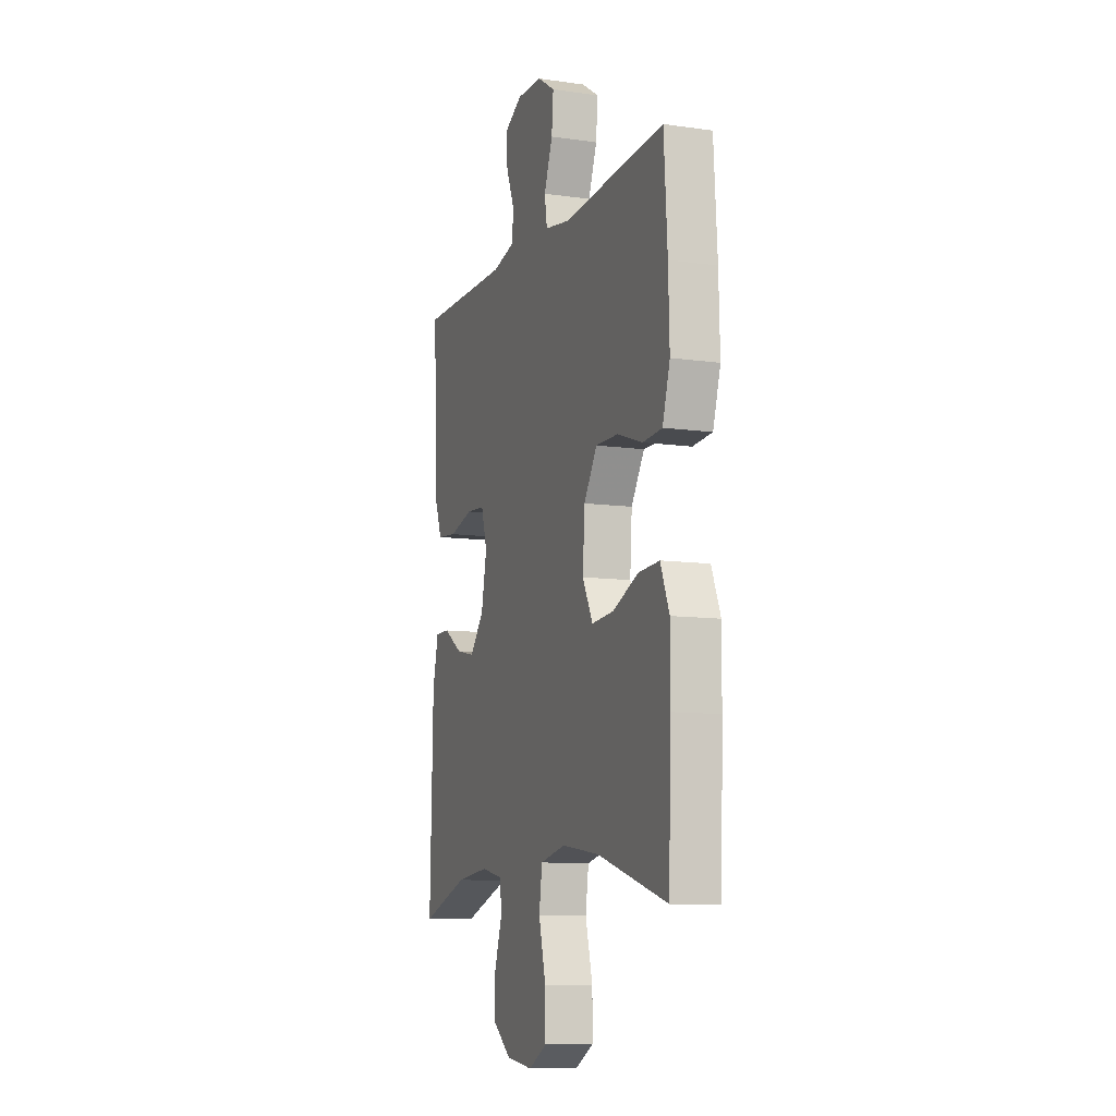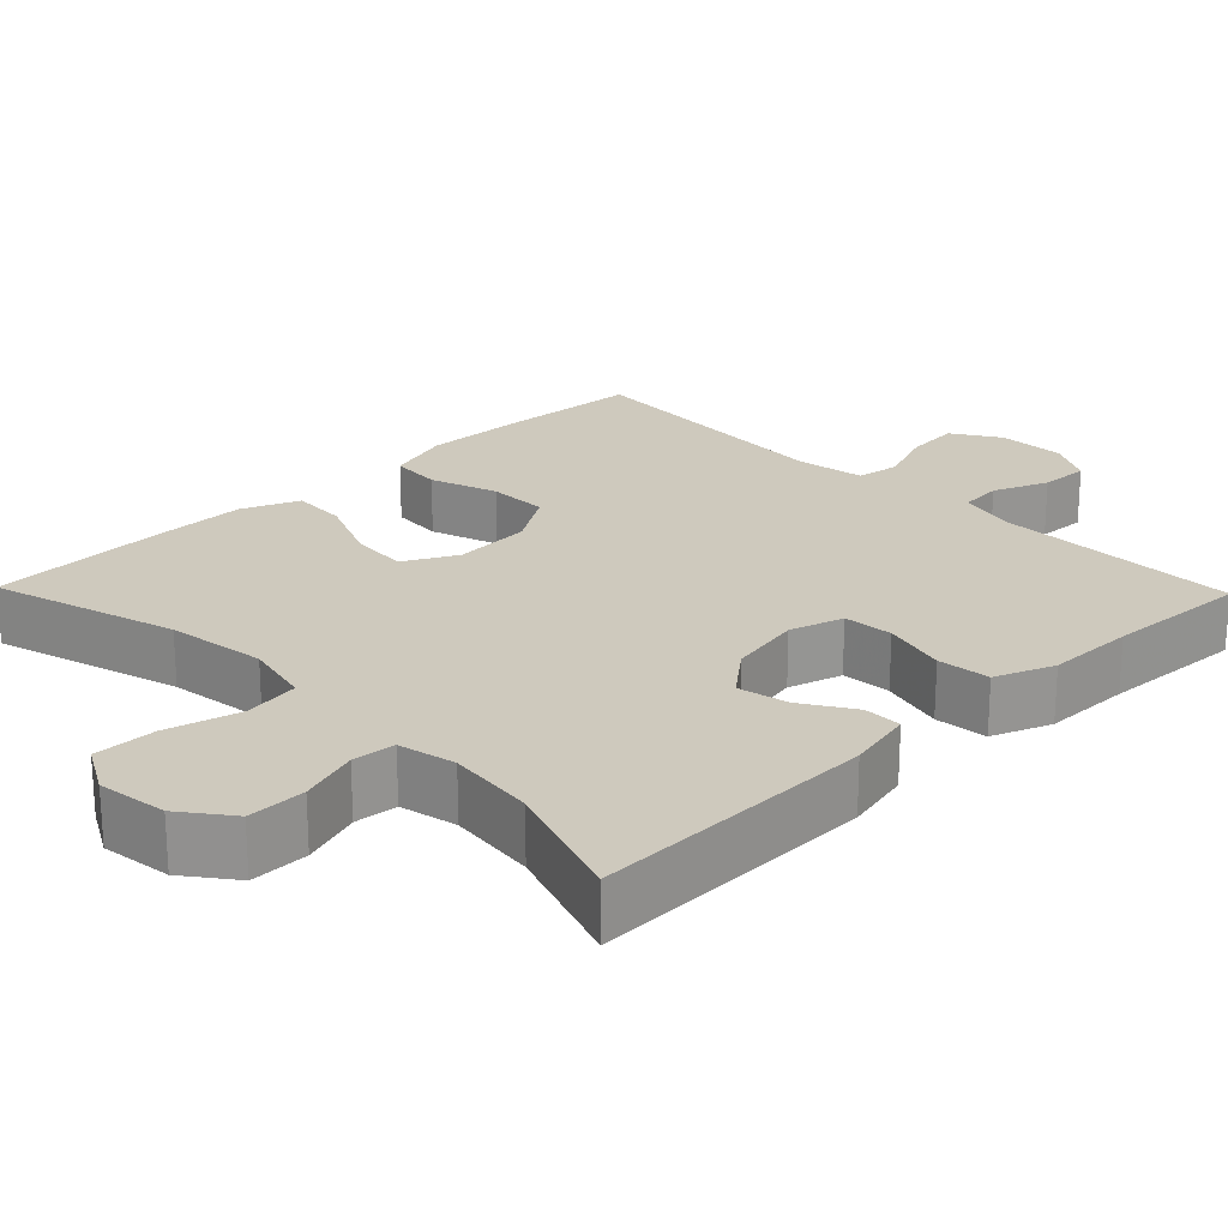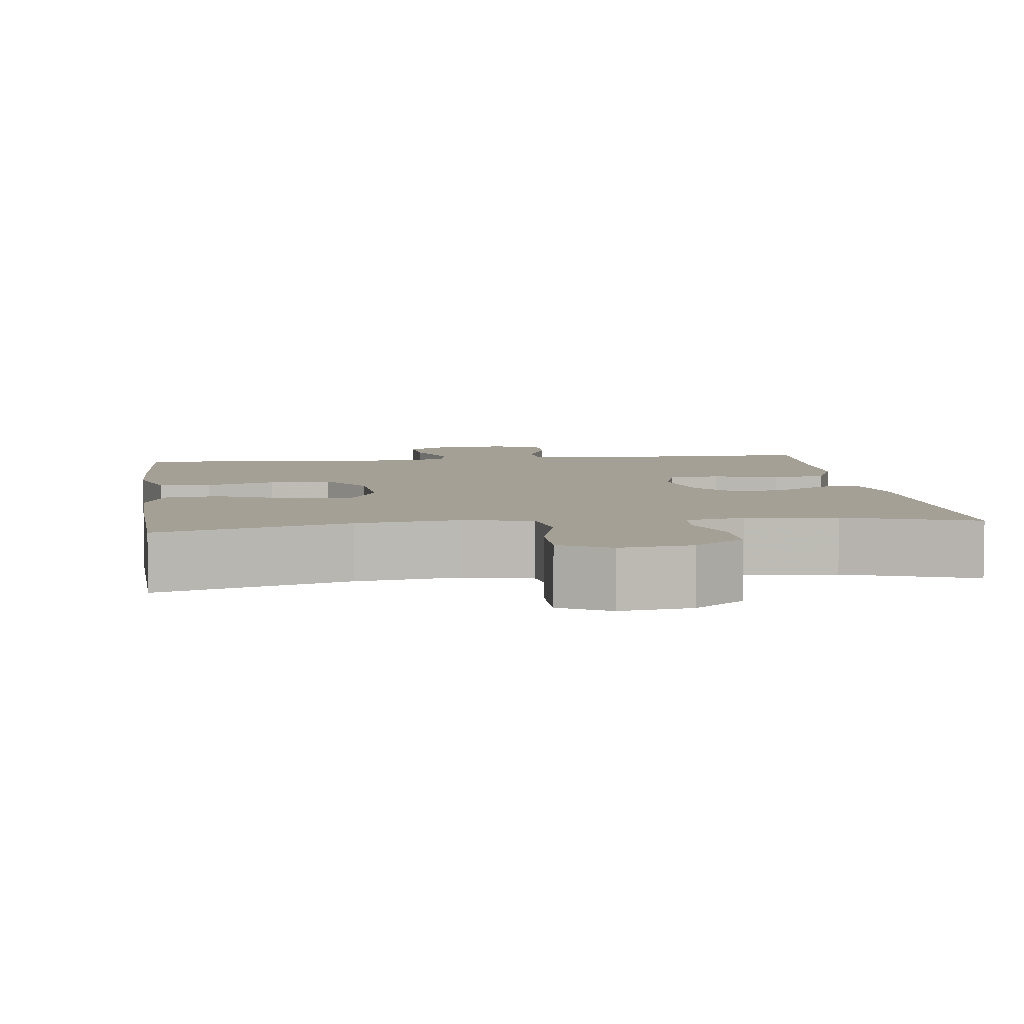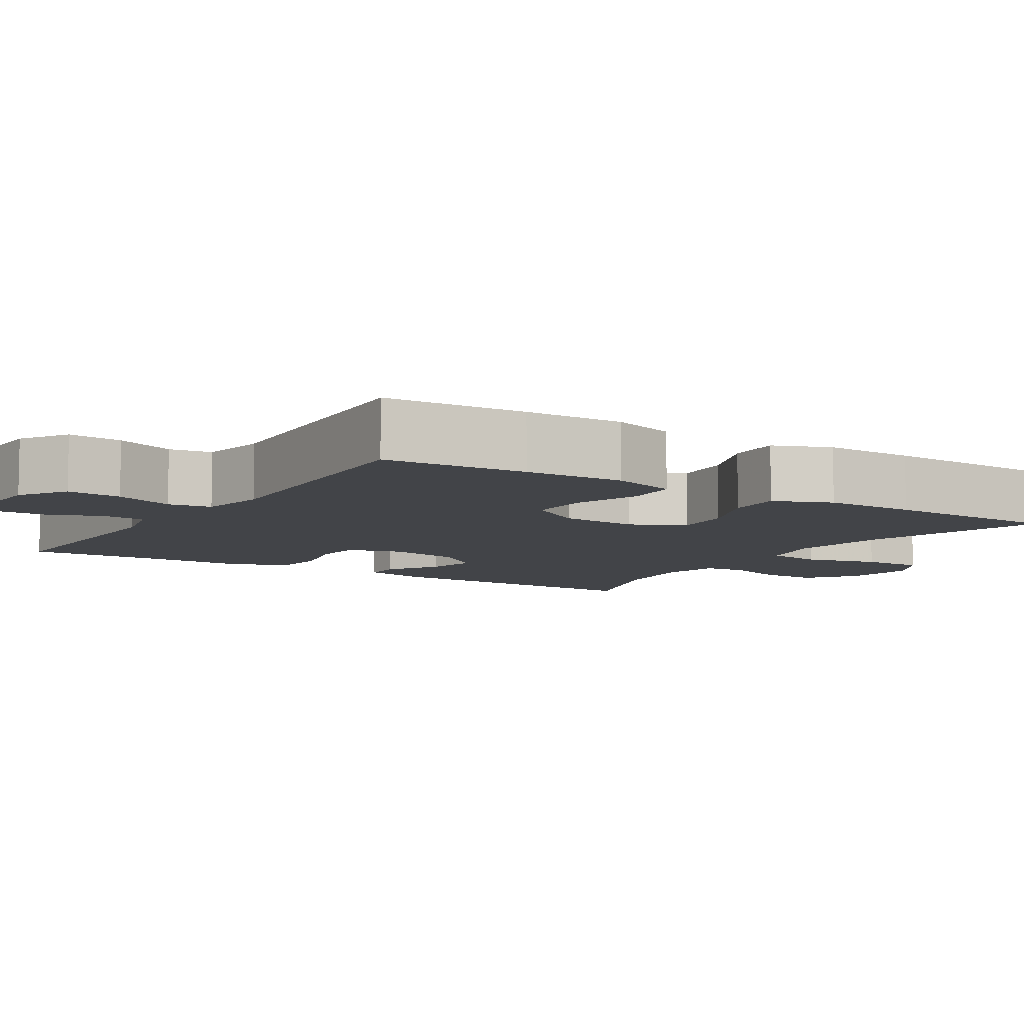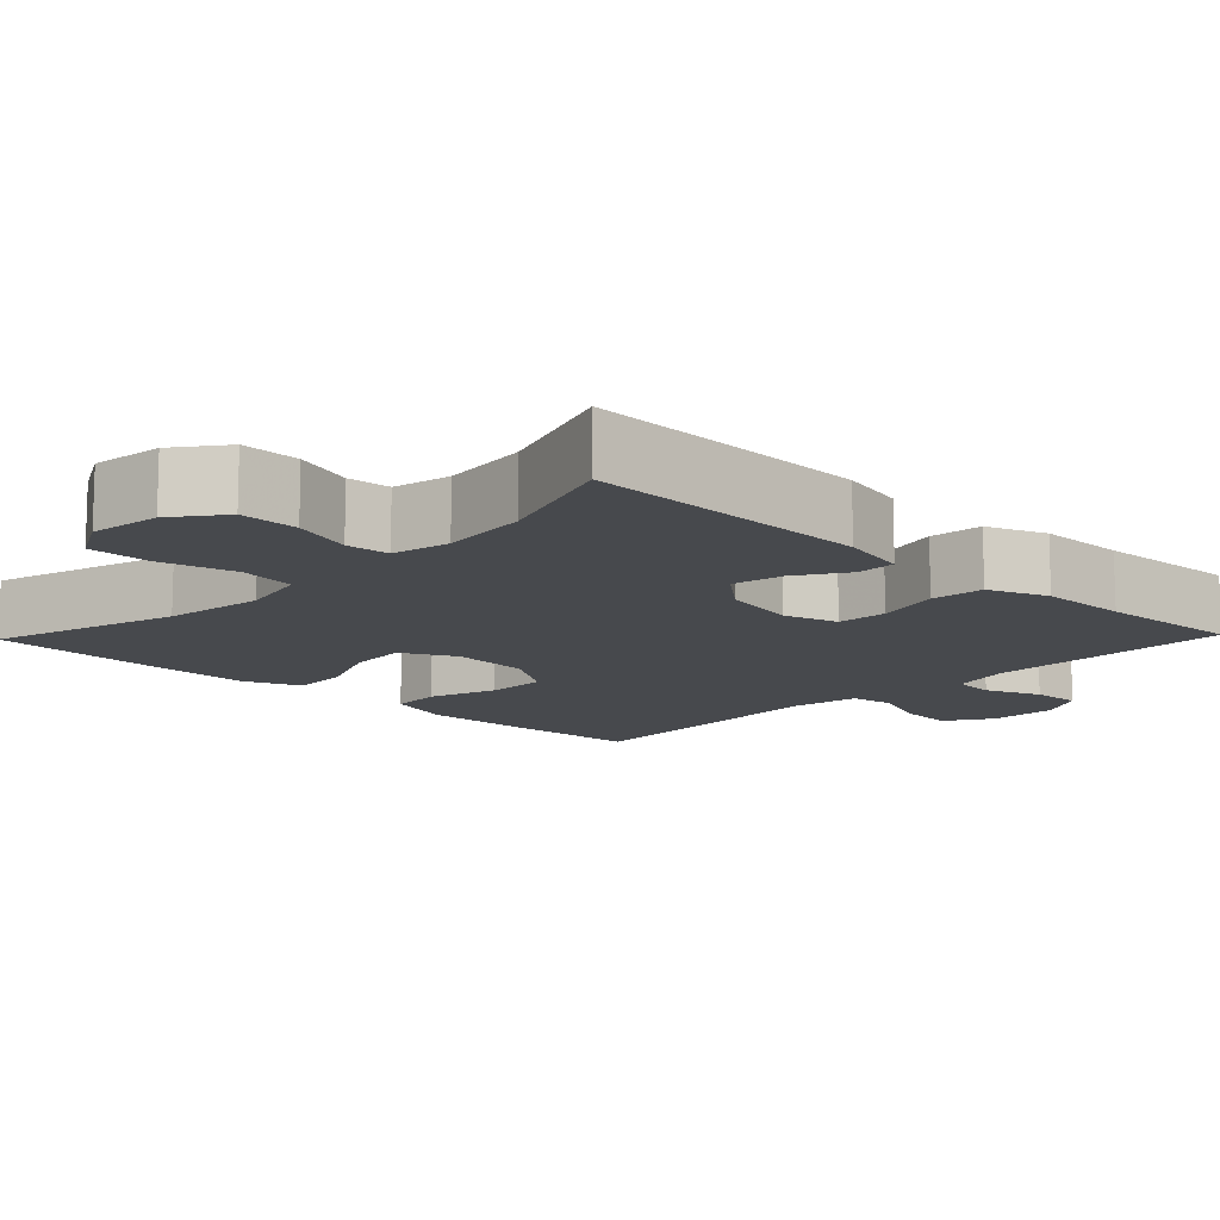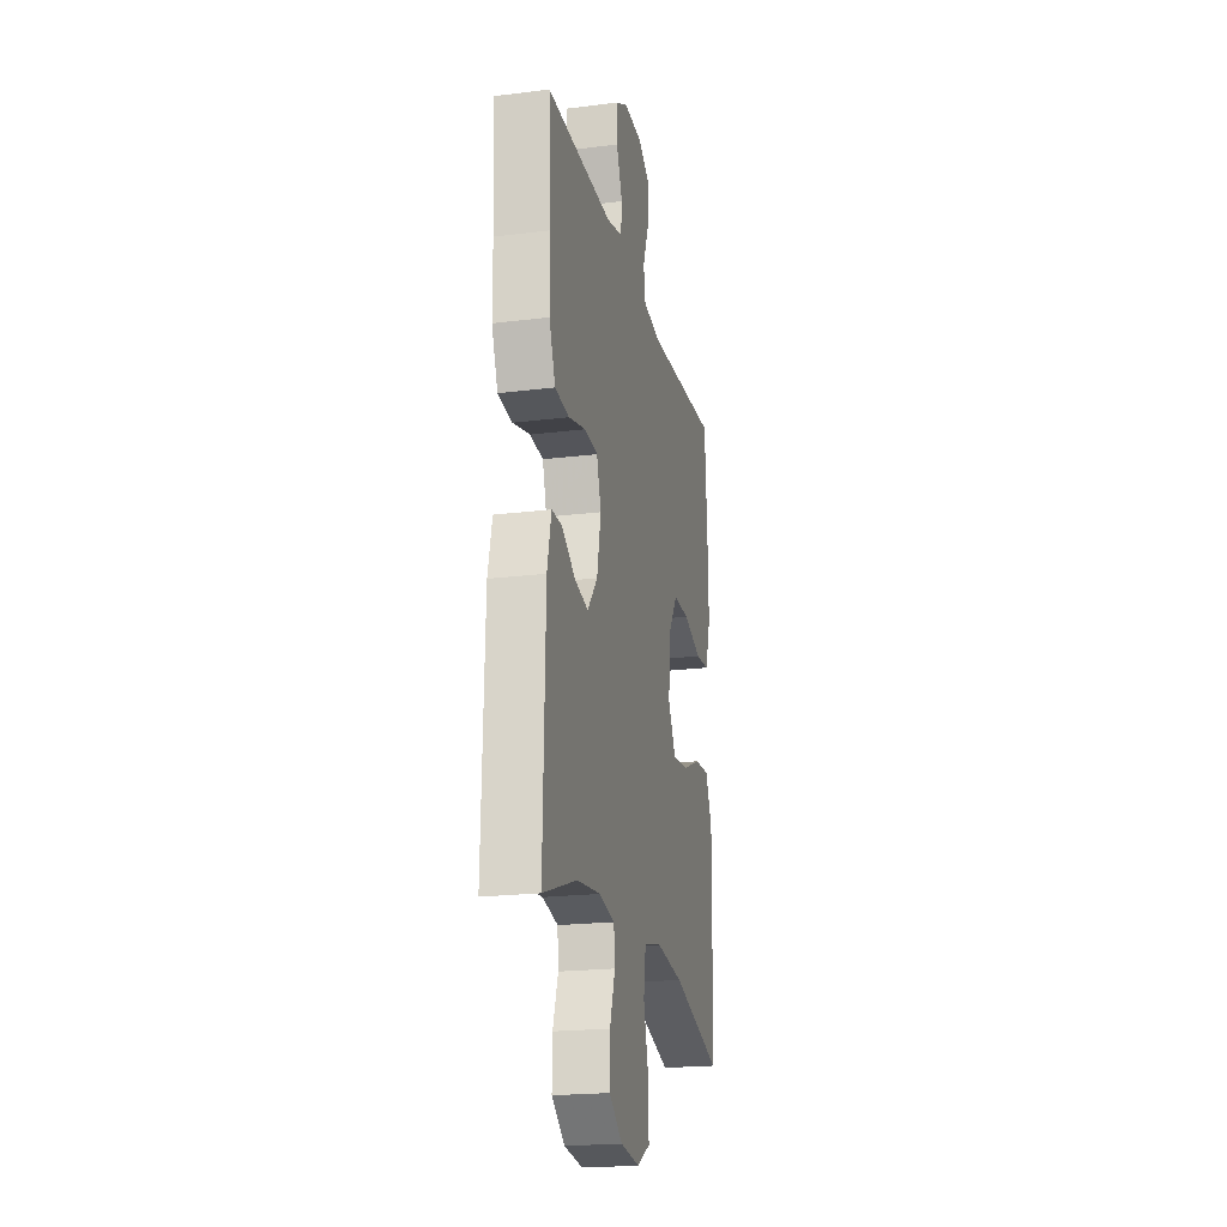
<metadata>
{"format":"obj","ext":"obj","renderer":"f3d","projection":"perspective","resolution":1024,"background":"white","views":[{"elev":-9.8,"azim":69.9,"up":"+Z"},{"elev":22.7,"azim":-134.2,"up":"+Y"},{"elev":5.9,"azim":172.5,"up":"+Y"},{"elev":-7.9,"azim":57.4,"up":"+Y"},{"elev":-12.4,"azim":-133.9,"up":"+Y"},{"elev":-20.7,"azim":-77.3,"up":"+Z"}]}
</metadata>
<code>
v -0.5 0.07 0.5
v -0.179 0.07 0.497
v -0.101 0.07 0.516
v -0.096 0.07 0.571
v -0.125 0.07 0.643
v -0.128 0.07 0.707
v -0.067 0.07 0.74
v 0.022 0.07 0.737
v 0.083 0.07 0.698
v 0.077 0.07 0.627
v 0.047 0.07 0.549
v 0.056 0.07 0.493
v 0.144 0.07 0.478
v 0.5 0.07 0.5
v 0.512 0.07 0.314
v 0.516 0.07 0.184
v 0.49 0.07 0.099
v 0.423 0.07 0.094
v 0.335 0.07 0.124
v 0.256 0.07 0.125
v 0.21 0.07 0.053
v 0.203 0.07 -0.049
v 0.239 0.07 -0.118
v 0.315 0.07 -0.112
v 0.406 0.07 -0.074
v 0.478 0.07 -0.07
v 0.509 0.07 -0.145
v 0.508 0.07 -0.265
v 0.5 0.07 -0.5
v 0.257 0.07 -0.429
v 0.126 0.07 -0.411
v 0.038 0.07 -0.431
v 0.027 0.07 -0.504
v 0.052 0.07 -0.601
v 0.053 0.07 -0.682
v -0.011 0.07 -0.717
v -0.103 0.07 -0.705
v -0.167 0.07 -0.656
v -0.166 0.07 -0.58
v -0.14 0.07 -0.502
v -0.145 0.07 -0.446
v -0.22 0.07 -0.43
v -0.335 0.07 -0.443
v -0.5 0.07 -0.5
v -0.49 0.07 -0.127
v -0.47 0.07 -0.04
v -0.42 0.07 -0.04
v -0.354 0.07 -0.082
v -0.288 0.07 -0.096
v -0.239 0.07 -0.036
v -0.22 0.07 0.06
v -0.241 0.07 0.13
v -0.306 0.07 0.135
v -0.39 0.07 0.113
v -0.459 0.07 0.12
v -0.489 0.07 0.197
v -0.49 0.07 0.312
v -0.5 0 0.5
v -0.179 0 0.497
v -0.101 0 0.516
v -0.096 0 0.571
v -0.125 0 0.643
v -0.128 0 0.707
v -0.067 0 0.74
v 0.022 0 0.737
v 0.083 0 0.698
v 0.077 0 0.627
v 0.047 0 0.549
v 0.056 0 0.493
v 0.144 0 0.478
v 0.5 0 0.5
v 0.512 0 0.314
v 0.516 0 0.184
v 0.49 0 0.099
v 0.423 0 0.094
v 0.335 0 0.124
v 0.256 0 0.125
v 0.21 0 0.053
v 0.203 0 -0.049
v 0.239 0 -0.118
v 0.315 0 -0.112
v 0.406 0 -0.074
v 0.478 0 -0.07
v 0.509 0 -0.145
v 0.508 0 -0.265
v 0.5 0 -0.5
v 0.257 0 -0.429
v 0.126 0 -0.411
v 0.038 0 -0.431
v 0.027 0 -0.504
v 0.052 0 -0.601
v 0.053 0 -0.682
v -0.011 0 -0.717
v -0.103 0 -0.705
v -0.167 0 -0.656
v -0.166 0 -0.58
v -0.14 0 -0.502
v -0.145 0 -0.446
v -0.22 0 -0.43
v -0.335 0 -0.443
v -0.5 0 -0.5
v -0.49 0 -0.127
v -0.47 0 -0.04
v -0.42 0 -0.04
v -0.354 0 -0.082
v -0.288 0 -0.096
v -0.239 0 -0.036
v -0.22 0 0.06
v -0.241 0 0.13
v -0.306 0 0.135
v -0.39 0 0.113
v -0.459 0 0.12
v -0.489 0 0.197
v -0.49 0 0.312
f 55 56 57
f 54 55 57
f 53 54 57
f 57 1 2
f 53 57 2
f 52 53 2
f 51 52 2 3
f 50 51 3
f 46 47 48
f 45 46 48
f 44 45 48
f 43 44 48
f 42 43 48 49
f 41 42 49 50
f 38 39 40
f 37 38 40
f 36 37 40
f 35 36 40
f 34 35 40
f 33 34 40
f 32 33 40 41
f 41 50 3
f 32 41 3
f 31 32 3
f 28 29 30
f 27 28 30
f 26 27 30
f 25 26 30
f 24 25 30
f 23 24 30 31
f 17 18 19
f 16 17 19
f 15 16 19
f 14 15 19
f 13 14 19
f 12 13 19 20
f 9 10 11
f 8 9 11
f 7 8 11
f 6 7 11
f 5 6 11
f 4 5 11
f 4 11 12
f 12 20 21
f 4 12 21
f 3 4 21
f 22 23 31 3
f 3 21 22
f 114 113 112
f 114 112 111
f 114 111 110
f 59 58 114
f 59 114 110
f 59 110 109
f 60 59 109 108
f 60 108 107
f 105 104 103
f 105 103 102
f 105 102 101
f 105 101 100
f 106 105 100 99
f 107 106 99 98
f 97 96 95
f 97 95 94
f 97 94 93
f 97 93 92
f 97 92 91
f 97 91 90
f 98 97 90 89
f 60 107 98
f 60 98 89
f 60 89 88
f 87 86 85
f 87 85 84
f 87 84 83
f 87 83 82
f 87 82 81
f 88 87 81 80
f 76 75 74
f 76 74 73
f 76 73 72
f 76 72 71
f 76 71 70
f 77 76 70 69
f 68 67 66
f 68 66 65
f 68 65 64
f 68 64 63
f 68 63 62
f 68 62 61
f 69 68 61
f 78 77 69
f 78 69 61
f 78 61 60
f 60 88 80 79
f 79 78 60
f 1 58 59 2
f 2 59 60 3
f 3 60 61 4
f 4 61 62 5
f 5 62 63 6
f 6 63 64 7
f 7 64 65 8
f 8 65 66 9
f 9 66 67 10
f 10 67 68 11
f 11 68 69 12
f 12 69 70 13
f 13 70 71 14
f 14 71 72 15
f 15 72 73 16
f 16 73 74 17
f 17 74 75 18
f 18 75 76 19
f 19 76 77 20
f 20 77 78 21
f 21 78 79 22
f 22 79 80 23
f 23 80 81 24
f 24 81 82 25
f 25 82 83 26
f 26 83 84 27
f 27 84 85 28
f 28 85 86 29
f 29 86 87 30
f 30 87 88 31
f 31 88 89 32
f 32 89 90 33
f 33 90 91 34
f 34 91 92 35
f 35 92 93 36
f 36 93 94 37
f 37 94 95 38
f 38 95 96 39
f 39 96 97 40
f 40 97 98 41
f 41 98 99 42
f 42 99 100 43
f 43 100 101 44
f 44 101 102 45
f 45 102 103 46
f 46 103 104 47
f 47 104 105 48
f 48 105 106 49
f 49 106 107 50
f 50 107 108 51
f 51 108 109 52
f 52 109 110 53
f 53 110 111 54
f 54 111 112 55
f 55 112 113 56
f 56 113 114 57
f 57 114 58 1

</code>
